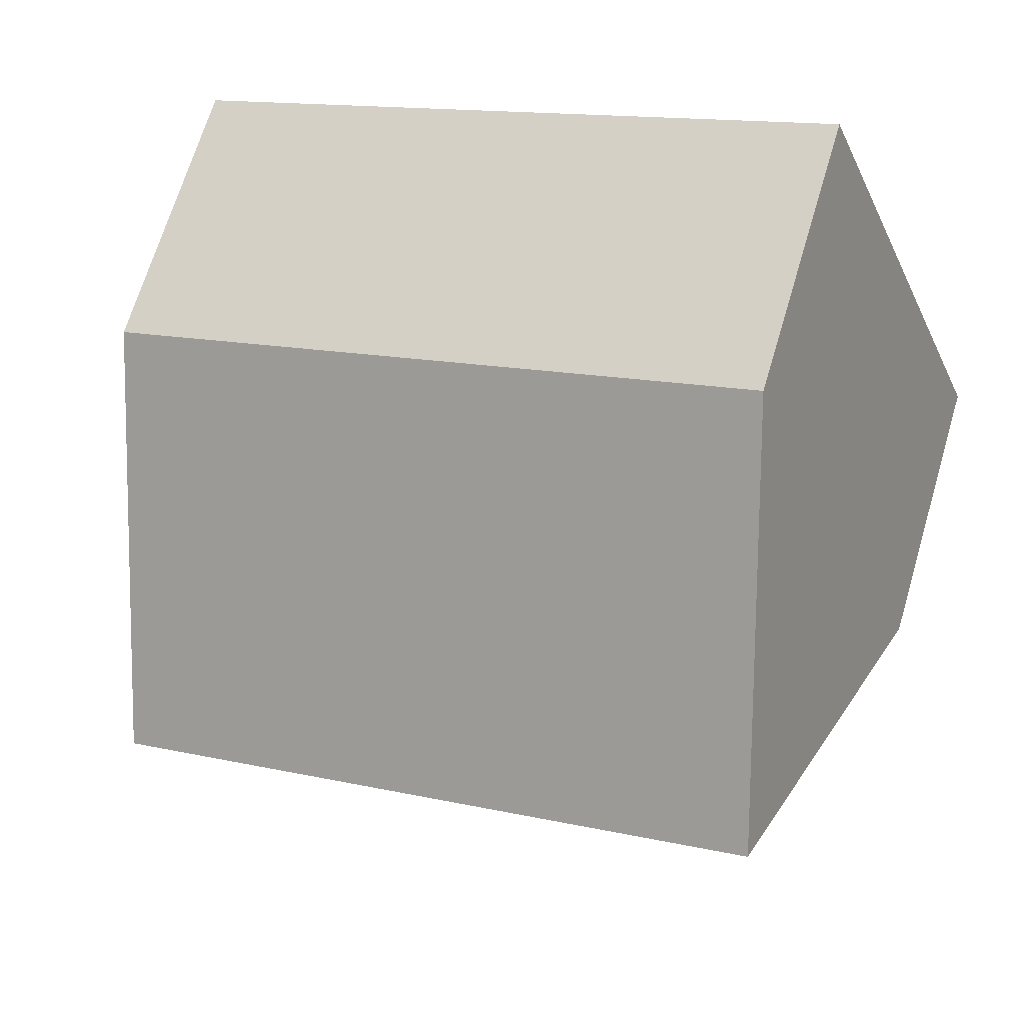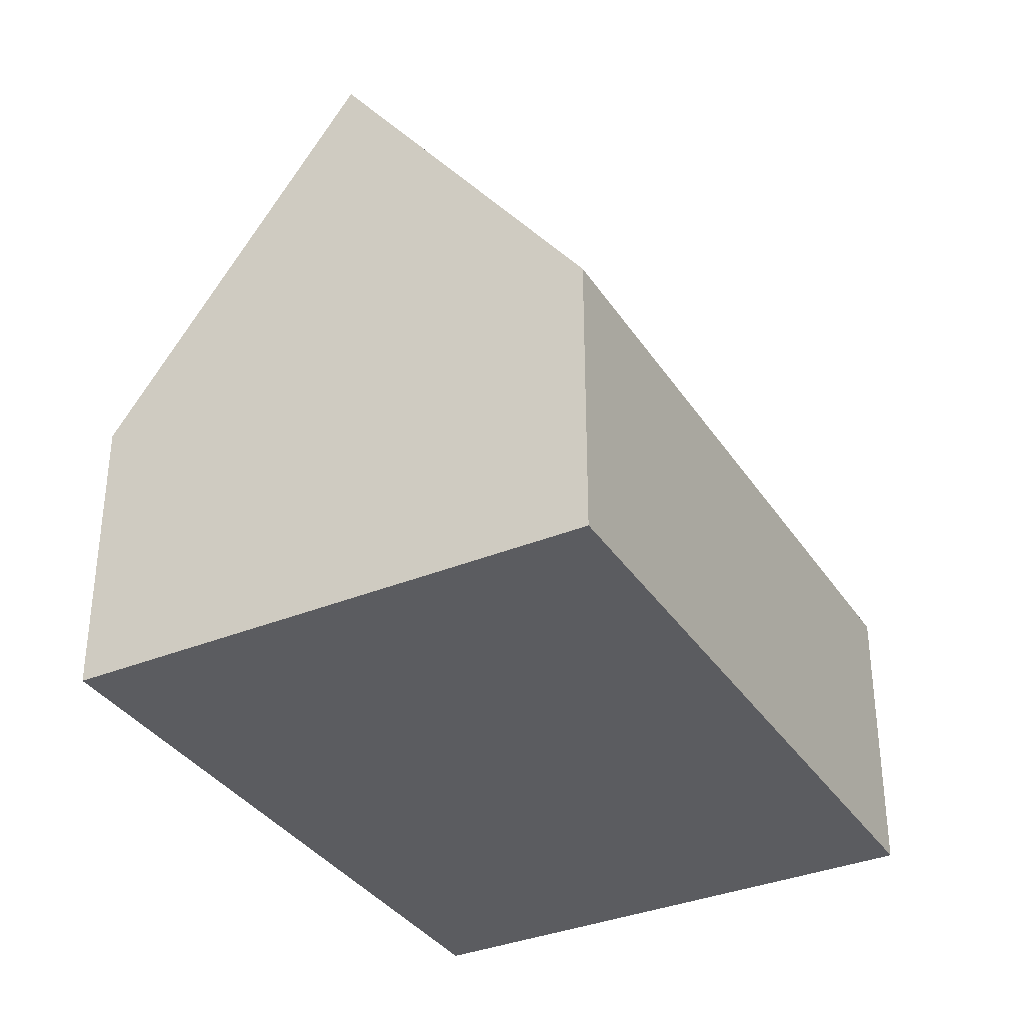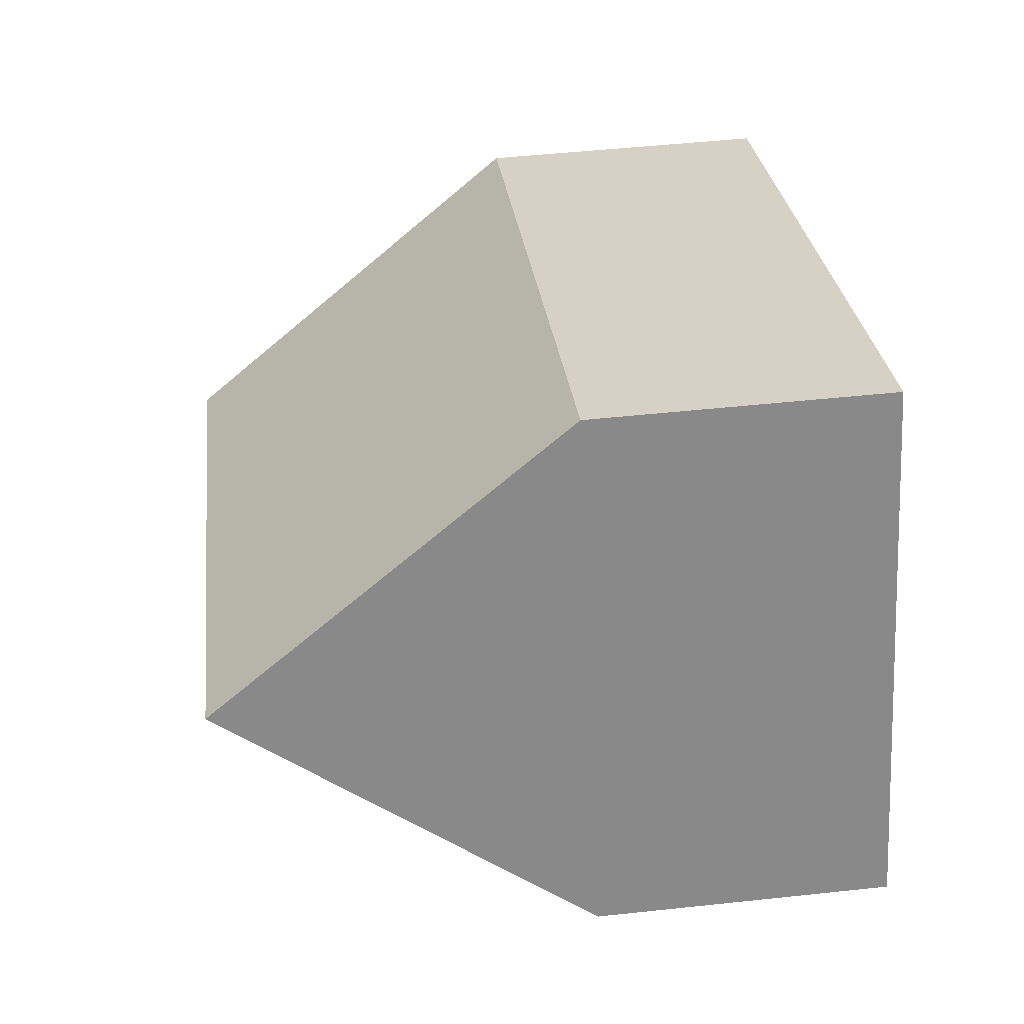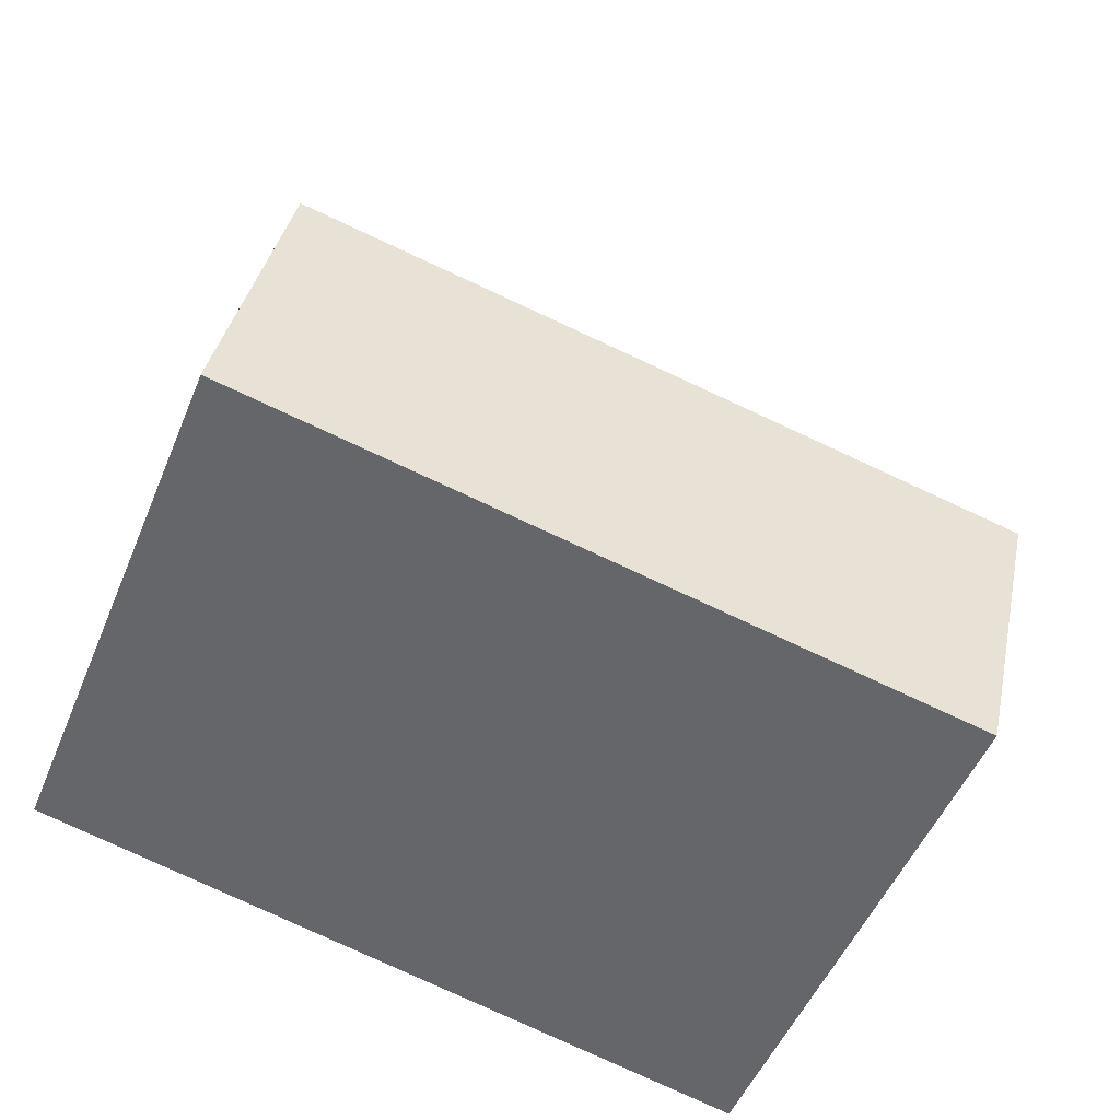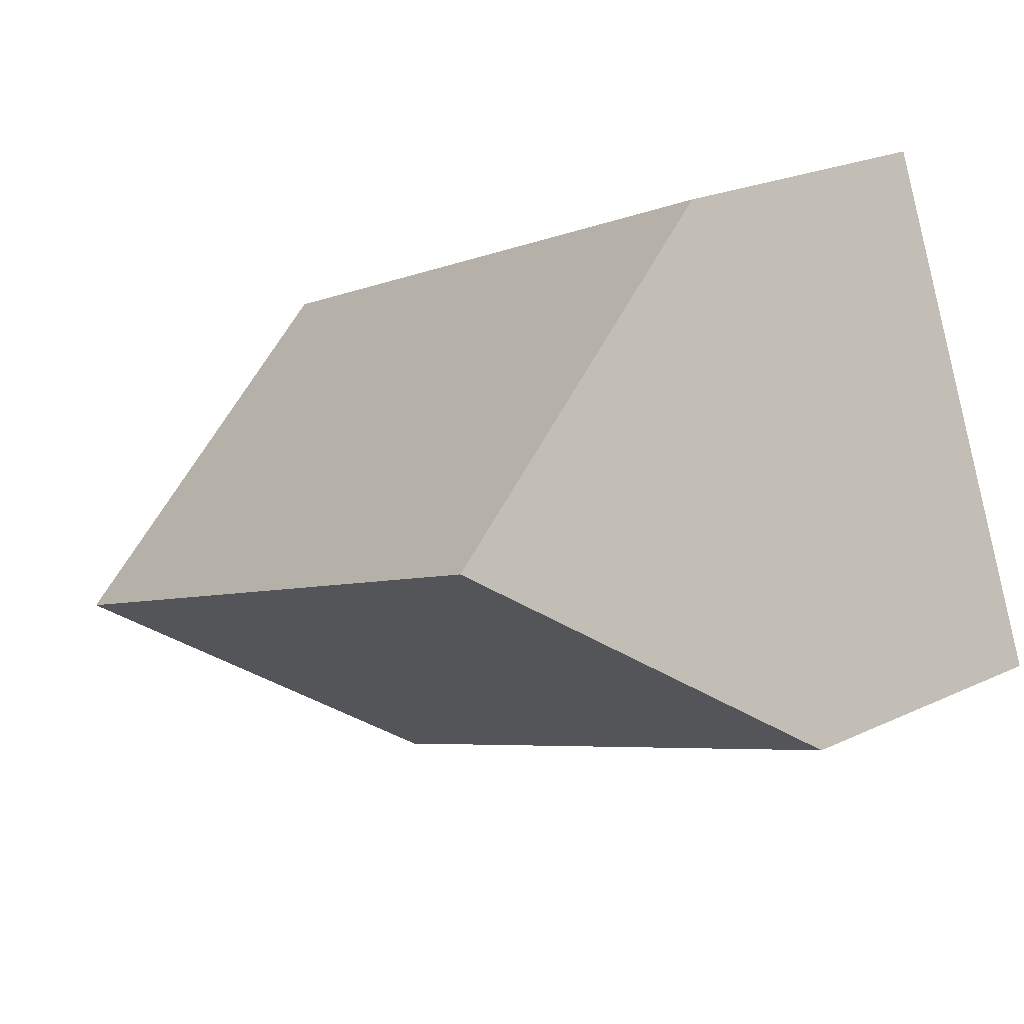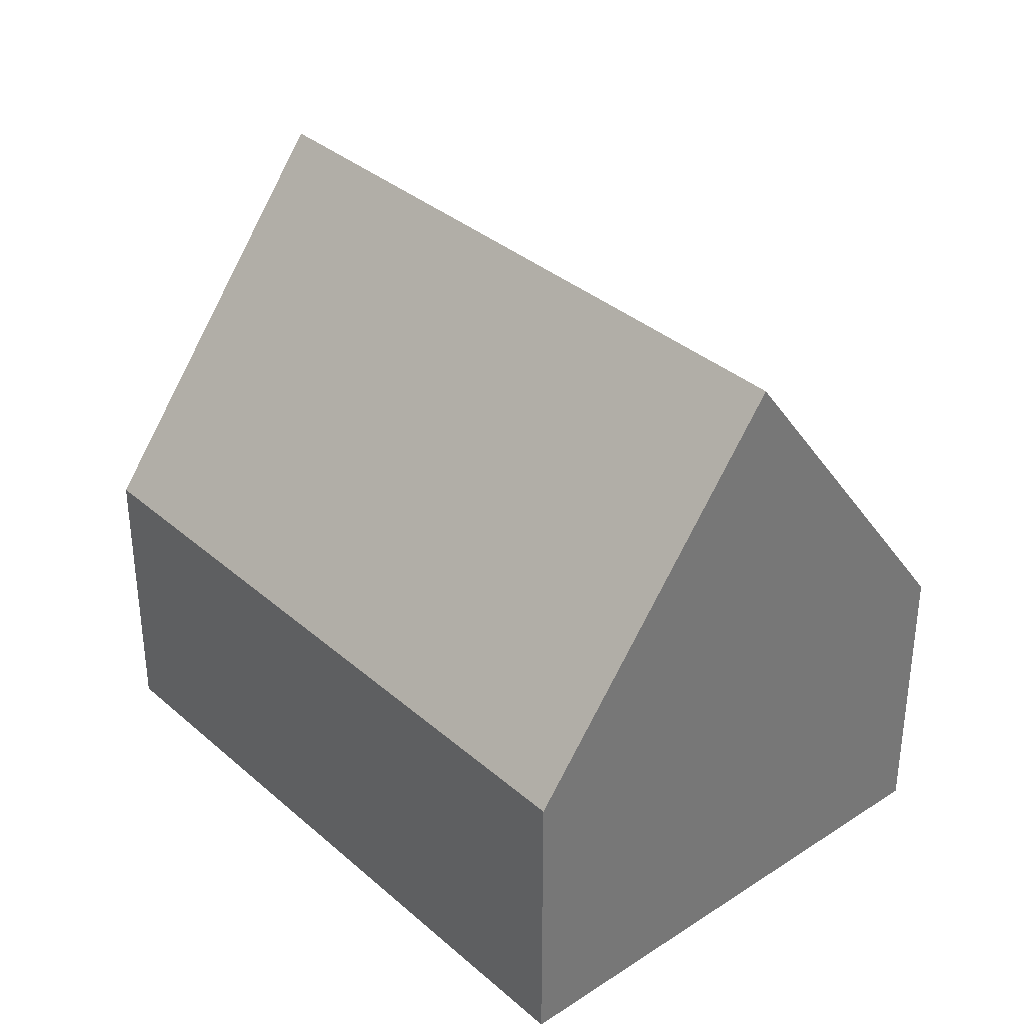
<metadata>
{"format":"obj","ext":"obj","renderer":"f3d","projection":"perspective","resolution":1024,"background":"white","views":[{"elev":68.5,"azim":-163.4,"up":"+Z"},{"elev":-35.0,"azim":-39.2,"up":"+Y"},{"elev":49.4,"azim":-96.8,"up":"+Z"},{"elev":36.3,"azim":11.4,"up":"+Z"},{"elev":22.7,"azim":-128.9,"up":"+Z"},{"elev":35.0,"azim":-108.9,"up":"+Y"}]}
</metadata>
<code>
v  12.88 4.327 3.47
v  1.516 9.655 3.733
v  3.031 4.327 7.466
v  11.36 9.655 -0.263
v  9.845 4.327 -3.996
v  0 4.327 2.65e-16
v  0 0 0
v  1.516 -2.286e-16 3.733
v  3.031 -4.572e-16 7.466
v  12.88 -2.125e-16 3.47
v  11.36 1.61e-17 -0.263
v  9.845 2.447e-16 -3.996
g defaultobject
f 1 2 3
f 2 1 4
f 5 2 4
f 2 5 6
f 6 3 2
f 3 6 7
f 3 7 8
f 3 8 9
f 9 1 3
f 1 9 10
f 1 5 4
f 5 1 10
f 5 10 11
f 5 11 12
f 12 6 5
f 6 12 7
f 8 10 9
f 10 8 7
f 10 7 12
f 10 12 11

</code>
